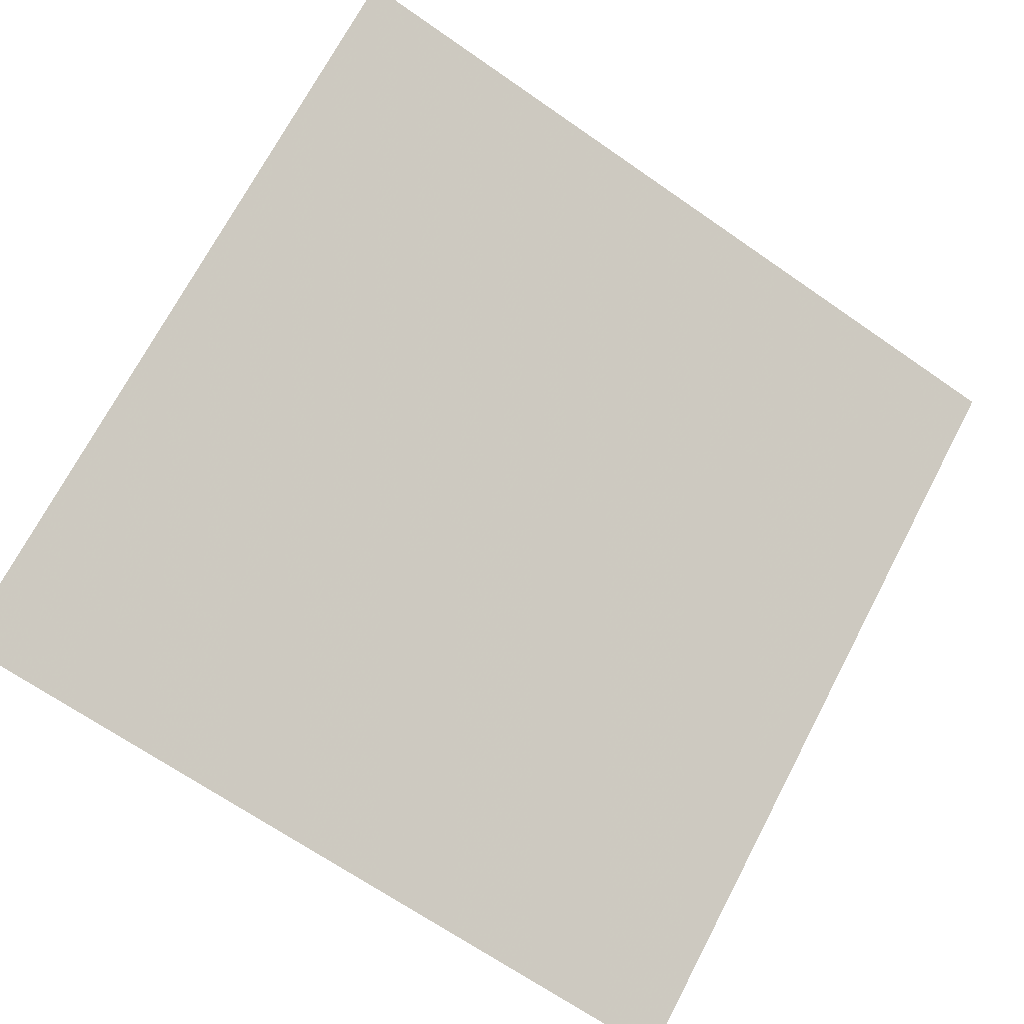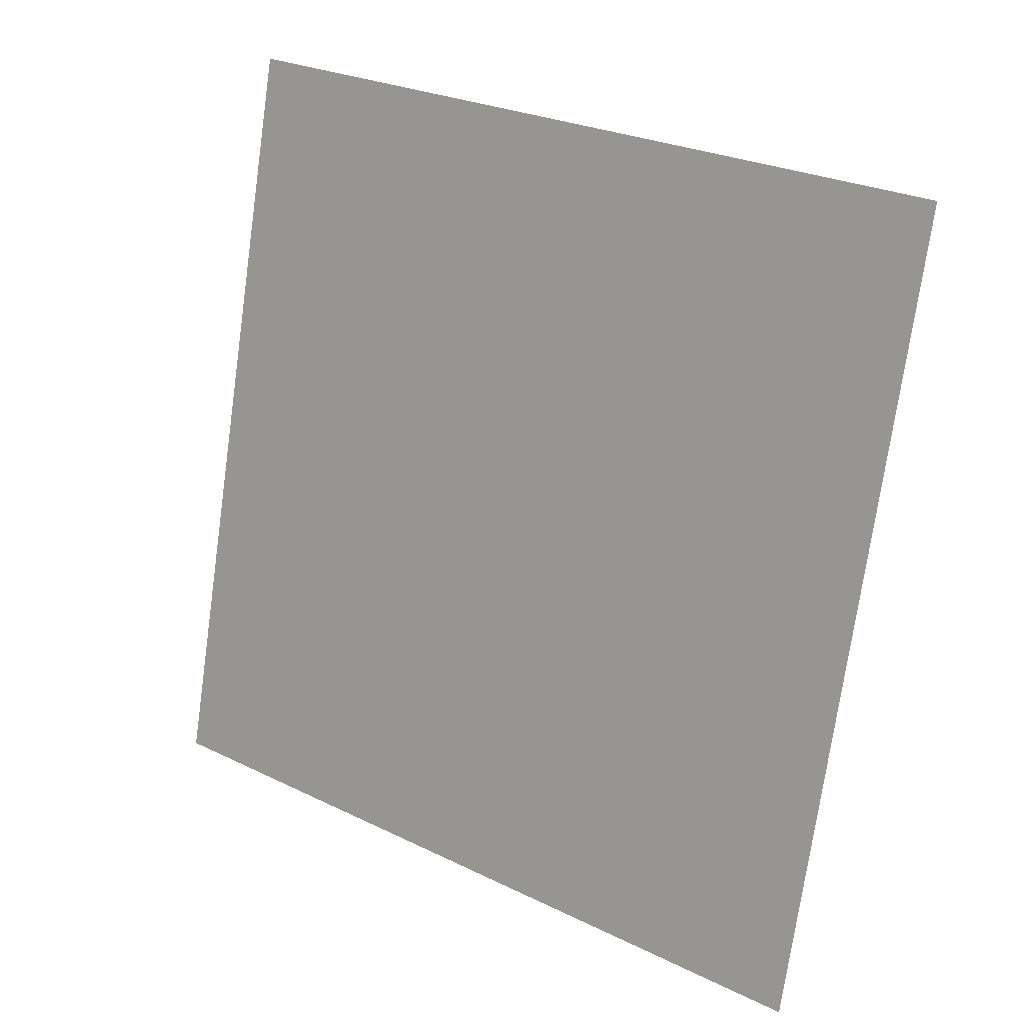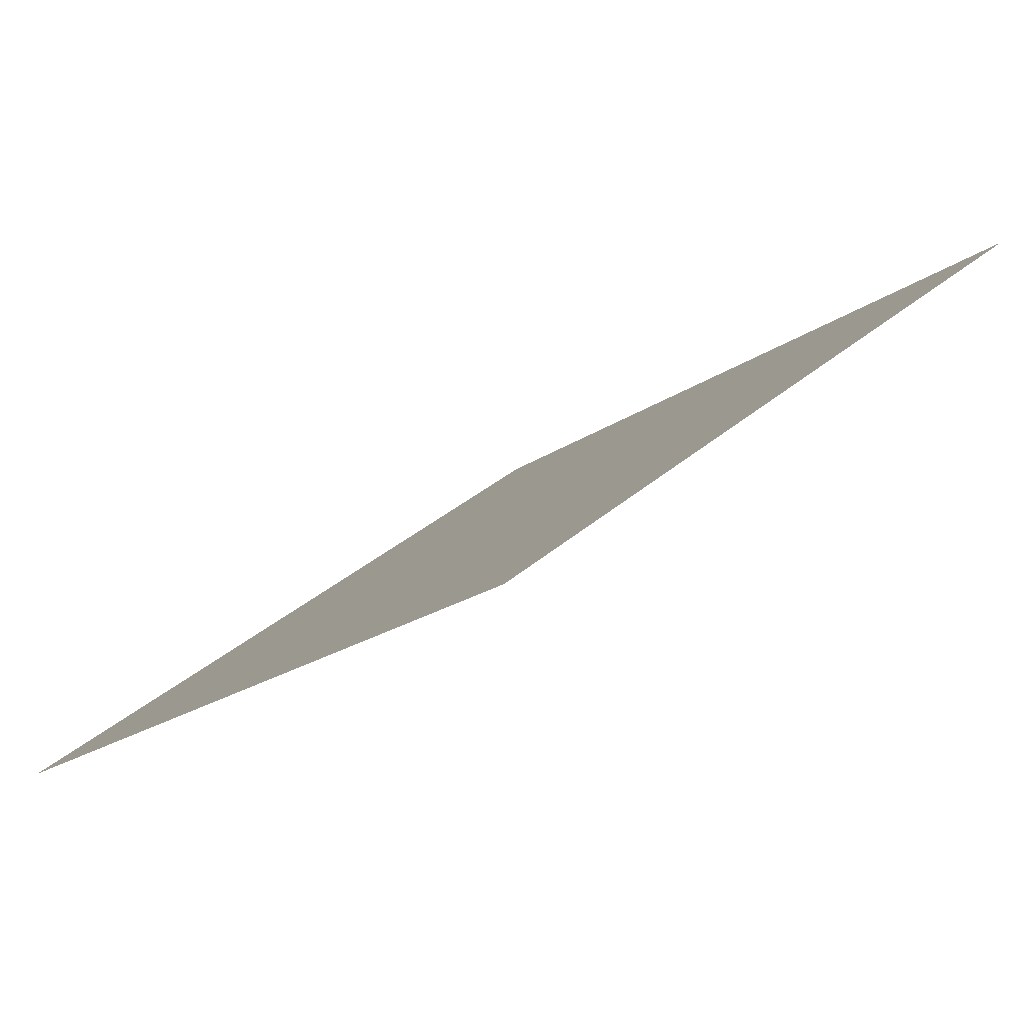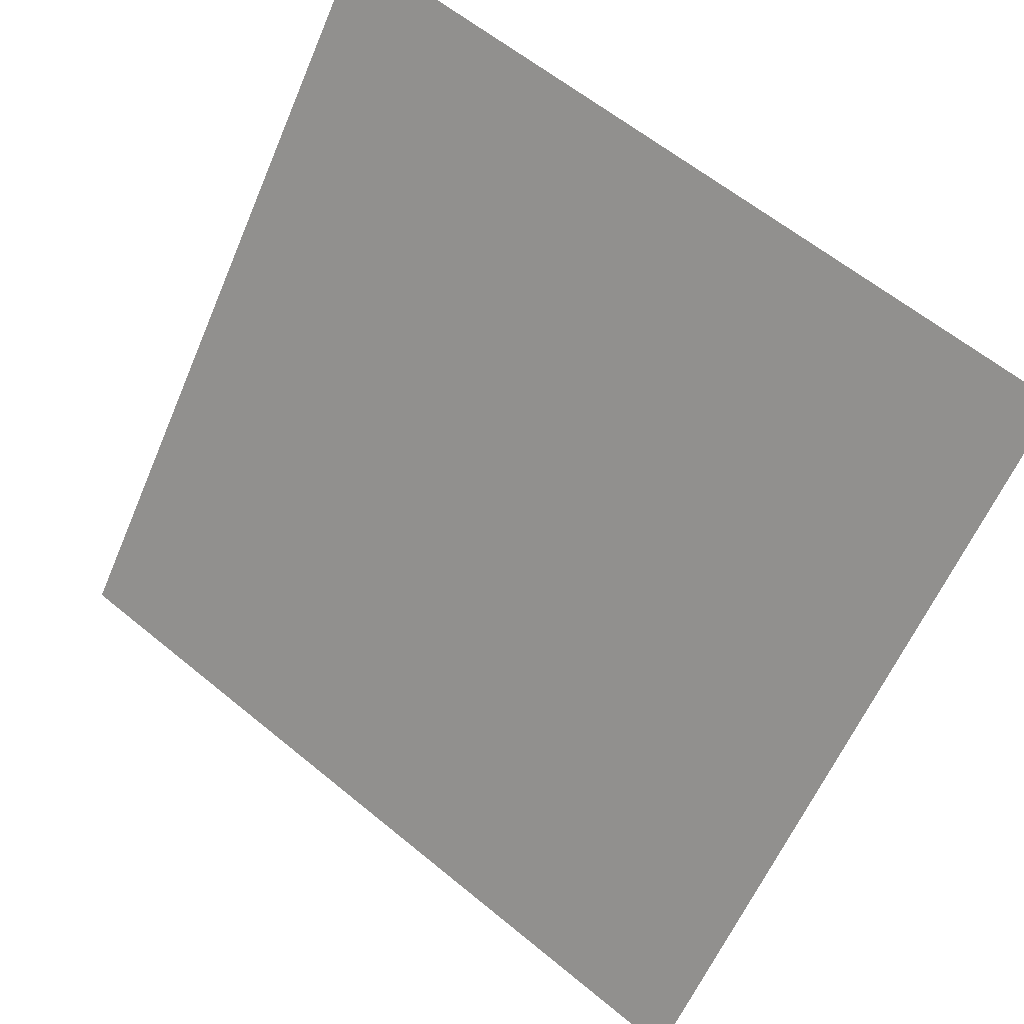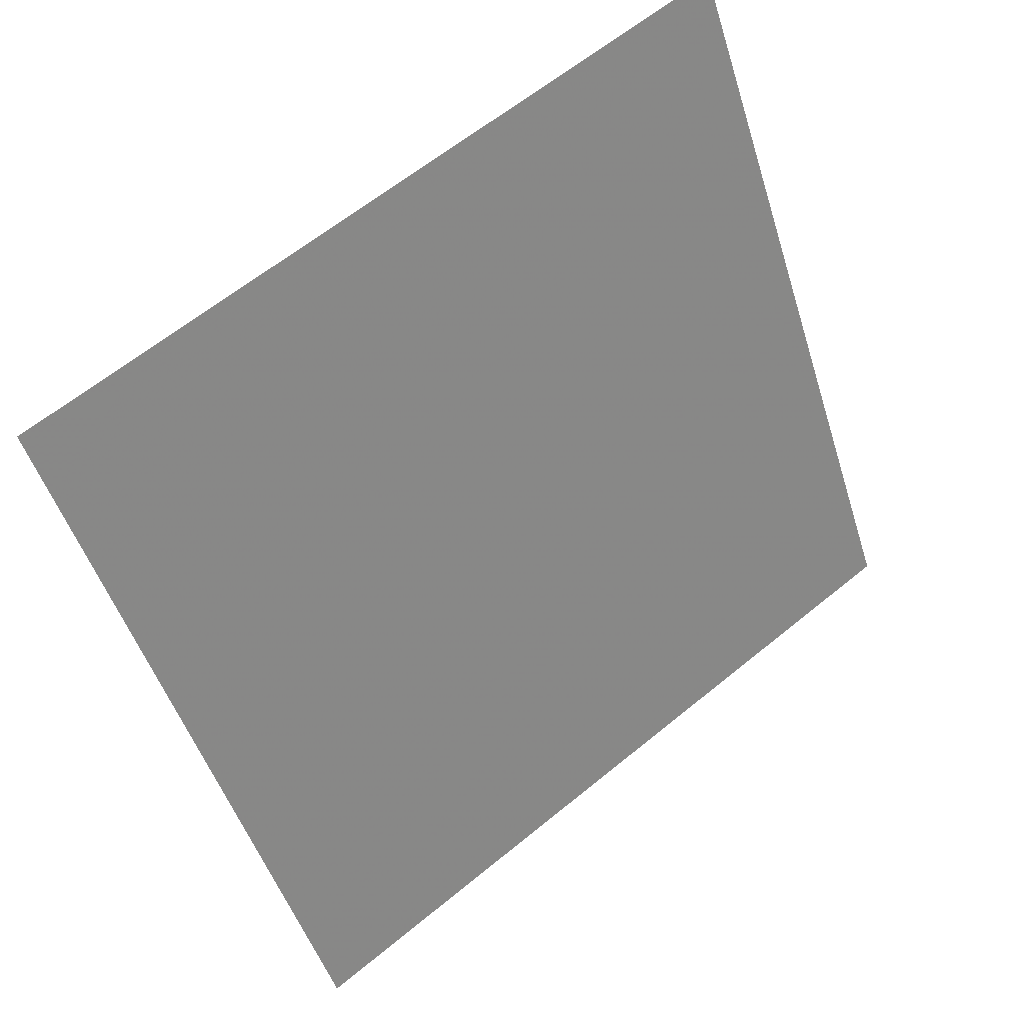
<metadata>
{"format":"obj","ext":"obj","renderer":"f3d","projection":"perspective","resolution":1024,"background":"white","views":[{"elev":-66.2,"azim":-34.2,"up":"+Y"},{"elev":-75.3,"azim":82.5,"up":"+Y"},{"elev":-18.4,"azim":-127.2,"up":"+Y"},{"elev":60.0,"azim":38.7,"up":"+Z"},{"elev":-48.2,"azim":-72.4,"up":"+Y"}]}
</metadata>
<code>
v 0.282 0.9876 0.7832
v 0.2754 0.9877 0.7832
v 0.2755 0.9917 0.7885
v 0.2821 0.9915 0.7884
f 4 3 2 1

</code>
